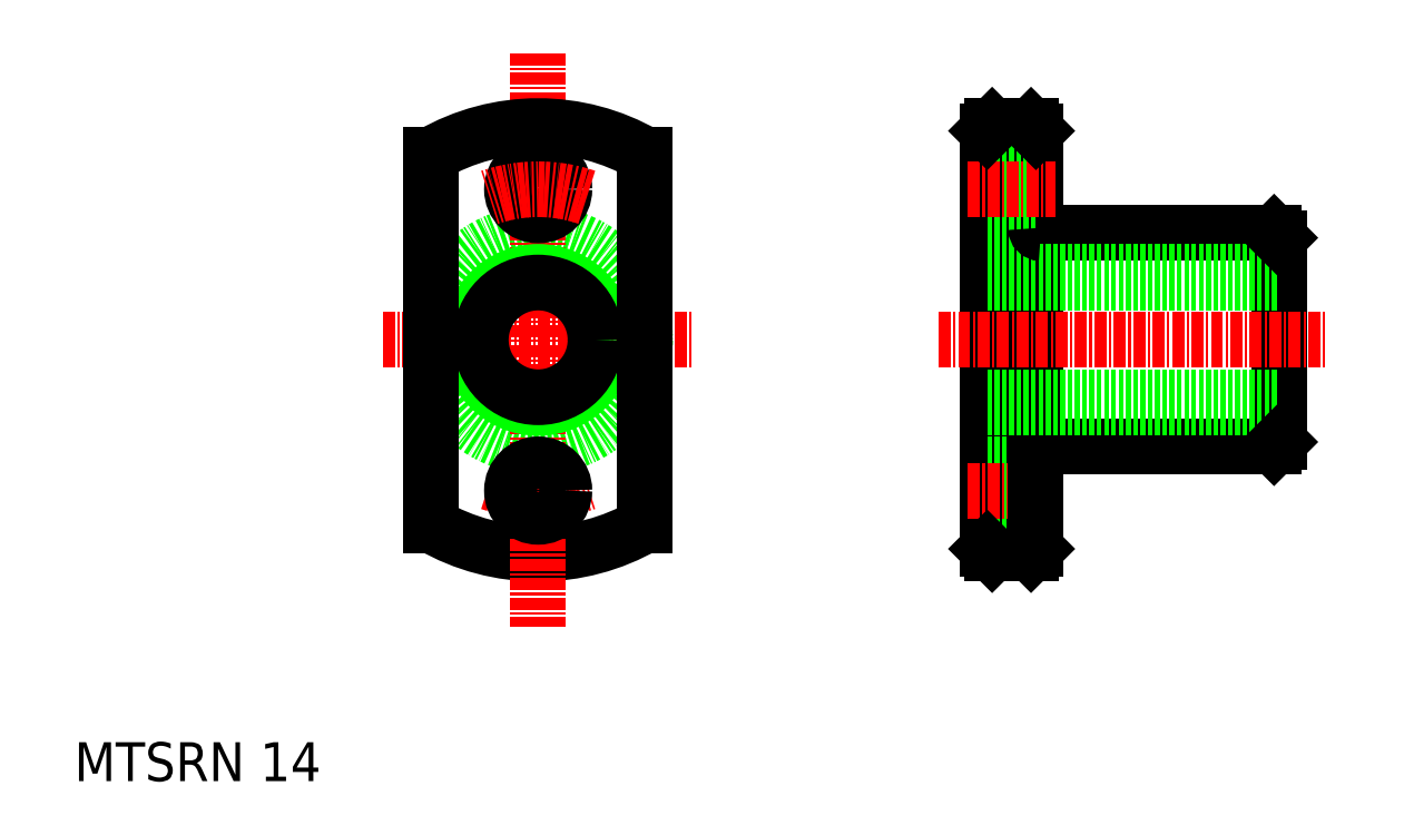
<metadata>
{"format":"dxf","ext":"dxf","renderer":"ezdxf+matplotlib","layout":"modelspace","background":"white","min_lineweight":24,"dpi":150}
</metadata>
<code>
0
SECTION
2
ENTITIES
0
ARC
8
0
10
153.7
20
86.57
30
0
40
22
50
240
51
300
0
LINE
8
CENTER
10
137.7
20
86.57
30
0
11
169.7
21
86.57
31
0
0
CIRCLE
8
0
10
153.7
20
86.57
30
0
40
11
0
ARC
8
CENTER
10
153.7
20
86.57
30
0
40
15.5
50
251.2
51
288.8
0
LINE
8
CENTER
10
153.7
20
116.1
30
0
11
153.7
21
57.07
31
0
0
CIRCLE
8
0
10
153.7
20
71.07
30
0
40
2.7
0
CIRCLE
8
0
10
153.7
20
102.1
30
0
40
2.7
0
CIRCLE
8
0
10
153.7
20
86.57
30
0
40
7
0
CIRCLE
8
0
10
153.7
20
86.57
30
0
40
5.9
0
LINE
8
0
10
199.9
20
108.1
30
0
11
199.9
21
65.07
31
0
0
LINE
8
0
10
229.9
20
97.07
30
0
11
229.9
21
76.07
31
0
0
LINE
8
0
10
205.4
20
75.57
30
0
11
229.4
21
75.57
31
0
0
LINE
8
0
10
200.4
20
64.57
30
0
11
204.4
21
64.57
31
0
0
LINE
8
0
10
199.9
20
73.77
30
0
11
204.9
21
73.77
31
0
0
LINE
8
0
10
199.9
20
68.37
30
0
11
204.9
21
68.37
31
0
0
LINE
8
CENTER
10
197.9
20
71.07
30
0
11
206.9
21
71.07
31
0
0
LINE
8
0
10
204.9
20
108.1
30
0
11
204.9
21
65.07
31
0
0
ARC
8
0
10
205.4
20
75.07
30
0
40
0.5
50
90
51
180
0
LINE
8
0
10
205.4
20
97.57
30
0
11
229.4
21
97.57
31
0
0
LINE
8
0
10
199.9
20
93.57
30
0
11
229.9
21
93.57
31
0
0
LINE
8
0
10
199.9
20
79.57
30
0
11
229.9
21
79.57
31
0
0
LINE
8
0
10
199.9
20
92.47
30
0
11
229.9
21
92.47
31
0
0
LINE
8
0
10
199.9
20
80.67
30
0
11
229.9
21
80.67
31
0
0
LINE
8
CENTER
10
194.9
20
86.57
30
0
11
234.9
21
86.57
31
0
0
LINE
8
0
10
199.9
20
99.37
30
0
11
204.9
21
99.37
31
0
0
LINE
8
0
10
199.9
20
86.57
30
0
11
199.9
21
86.57
31
0
0
LINE
8
0
10
199.9
20
97.57
30
0
11
199.9
21
97.57
31
0
0
ARC
8
0
10
205.4
20
98.07
30
0
40
0.5
50
180
51
270
0
LINE
8
0
10
200.4
20
108.6
30
0
11
204.4
21
108.6
31
0
0
LINE
8
0
10
199.9
20
104.8
30
0
11
204.9
21
104.8
31
0
0
LINE
8
CENTER
10
197.9
20
102.1
30
0
11
206.9
21
102.1
31
0
0
LINE
8
0
10
142.7
20
105.6
30
0
11
142.7
21
67.52
31
0
0
LINE
8
0
10
164.7
20
105.6
30
0
11
164.7
21
67.52
31
0
0
ARC
8
0
10
153.7
20
86.57
30
0
40
22
50
60
51
120
0
ARC
8
CENTER
10
153.7
20
86.57
30
0
40
15.5
50
71.18
51
108.8
0
TEXT
8
0
10
106
20
41.18
30
0
40
4
1
MTSRN 14
0
LINE
8
0
10
200.4
20
108.6
30
0
11
199.9
21
108.1
31
0
0
LINE
8
0
10
204.4
20
108.6
30
0
11
204.9
21
108.1
31
0
0
LINE
8
0
10
199.9
20
65.07
30
0
11
200.4
21
64.57
31
0
0
LINE
8
0
10
204.4
20
64.57
30
0
11
204.9
21
65.07
31
0
0
LINE
8
0
10
229.4
20
97.57
30
0
11
229.9
21
97.07
31
0
0
LINE
8
0
10
229.9
20
76.07
30
0
11
229.4
21
75.57
31
0
0
ENDSEC
0
EOF

</code>
